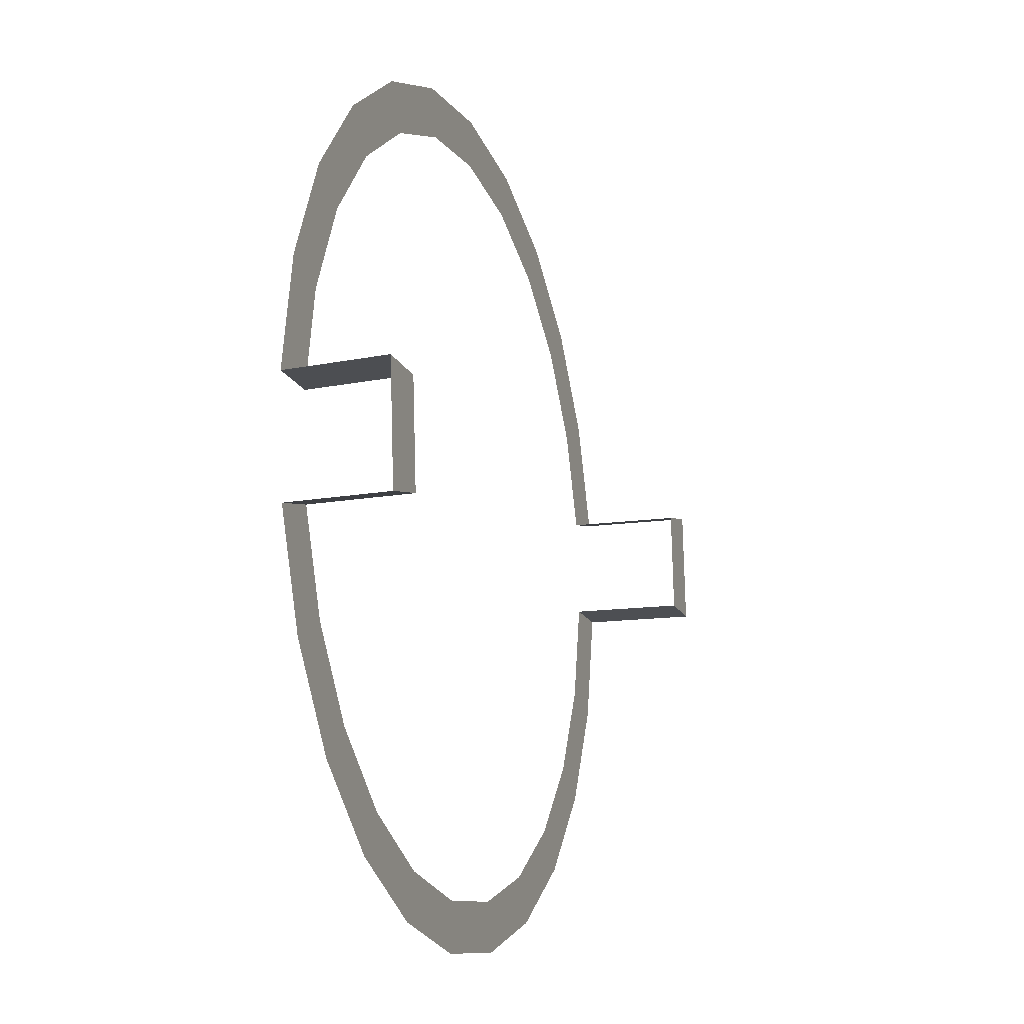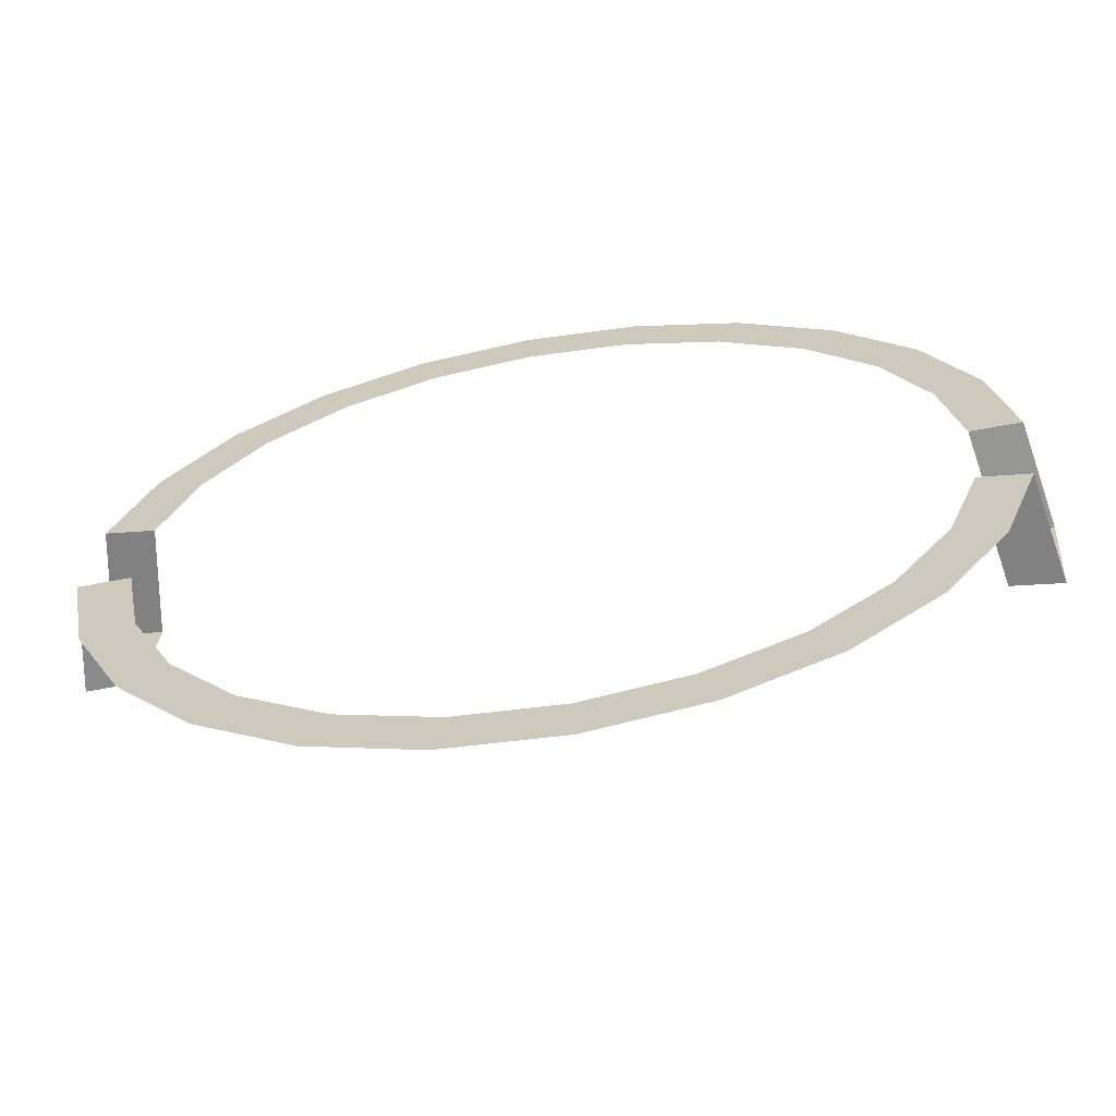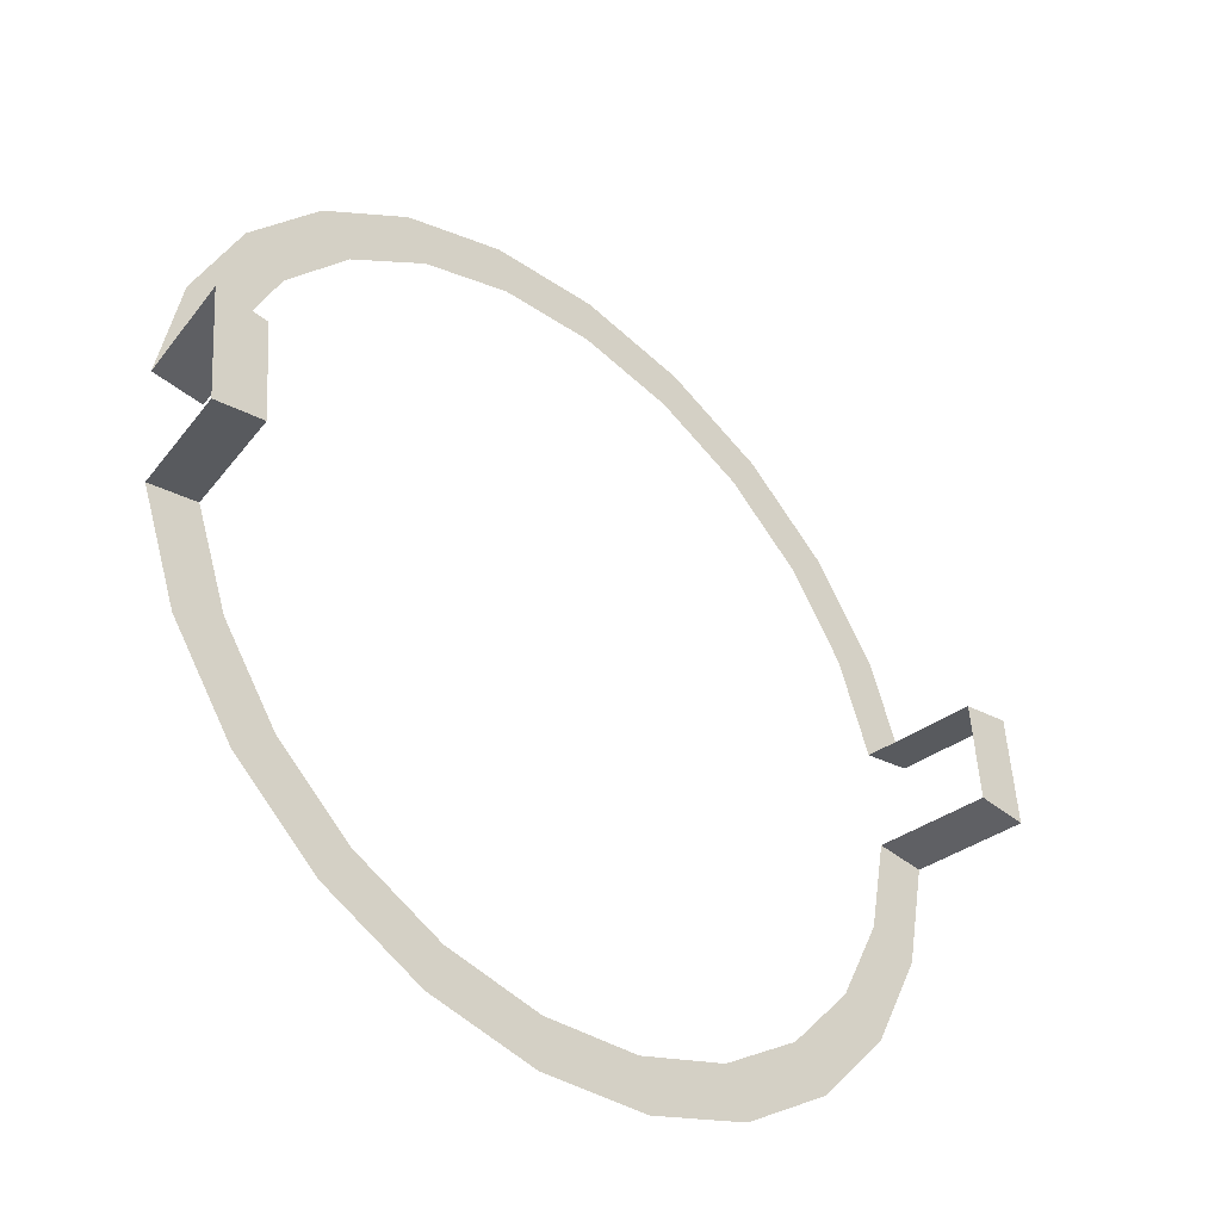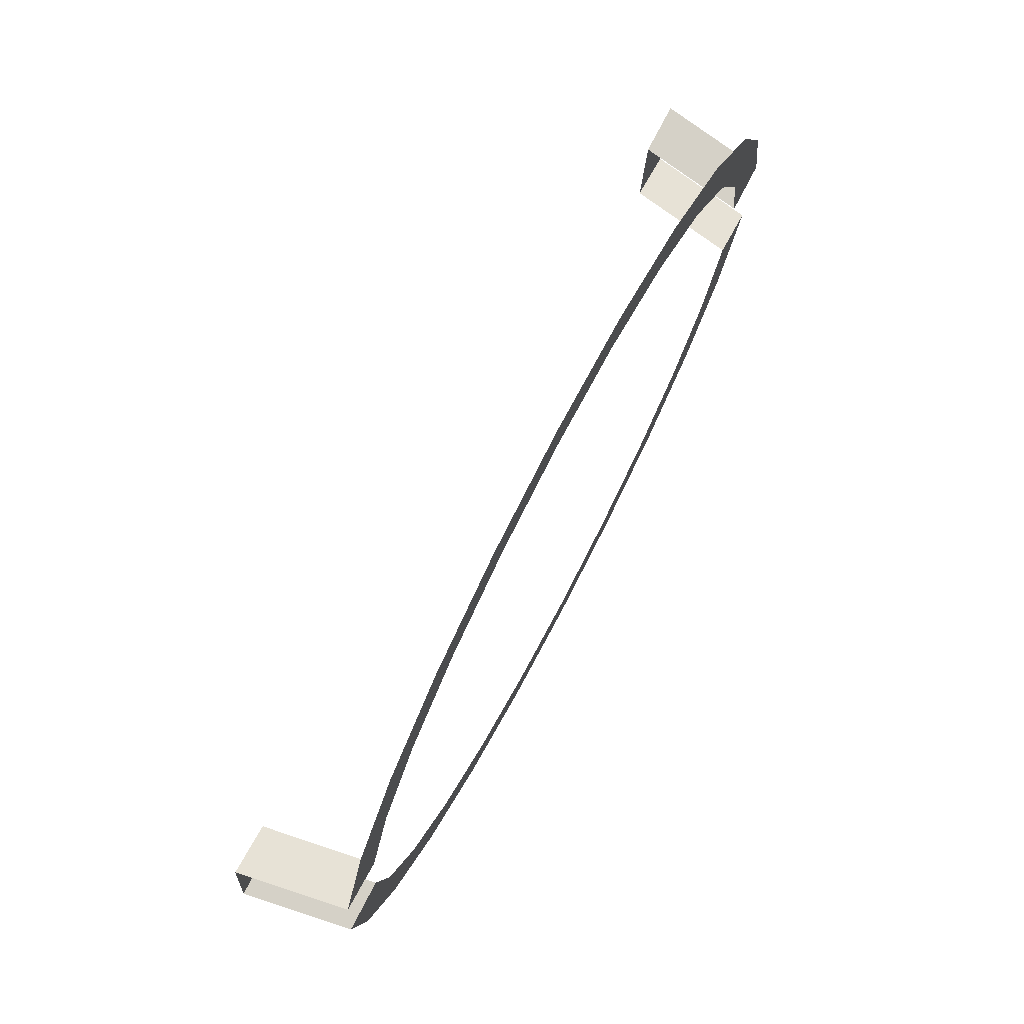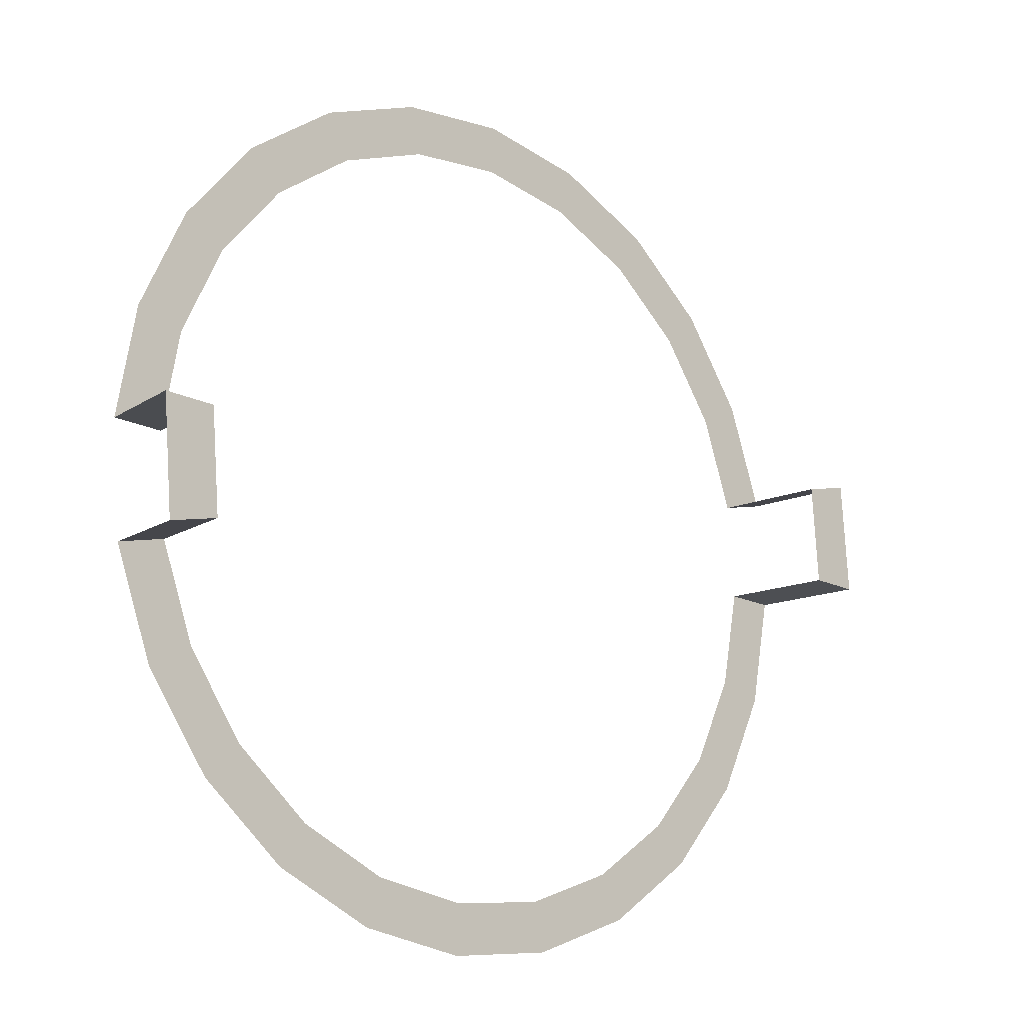
<metadata>
{"format":"obj","ext":"obj","renderer":"f3d","projection":"perspective","resolution":1024,"background":"white","views":[{"elev":-14.4,"azim":109.4,"up":"+Z"},{"elev":-64.8,"azim":9.5,"up":"+Z"},{"elev":-41.3,"azim":137.3,"up":"+Z"},{"elev":75.3,"azim":-62.2,"up":"+Z"},{"elev":-14.4,"azim":137.6,"up":"+Z"}]}
</metadata>
<code>
o #ID67
v 0.5668 0.711 -0.00162
v 0.6133 0.5548 0.006803
v 0.6402 0.711 0.002225
v 0.5404 0.5548 0.002984
v 0.5404 0.5548 0.002984
v 0.5668 0.711 -0.00162
v 0.6133 0.5548 0.006803
v 0.6402 0.711 0.002225
v 0.6133 0.5548 0.006803
v 0.5139 0.5548 0.1462
v 0.5833 0.5548 0.1687
v 0.5404 0.5548 0.002984
v 0.5404 0.5548 0.002984
v 0.6133 0.5548 0.006803
v 0.5139 0.5548 0.1462
v 0.5833 0.5548 0.1687
v 0.6272 0.711 -0.1631
v 0.5668 0.711 -0.00162
v 0.6402 0.711 0.002225
v 0.5553 0.711 -0.1478
v 0.5553 0.711 -0.1478
v 0.6272 0.711 -0.1631
v 0.5668 0.711 -0.00162
v 0.6402 0.711 0.002225
v 0.4512 0.5548 0.2777
v 0.5124 0.5548 0.3174
v 0.4512 0.5548 0.2777
v 0.5124 0.5548 0.3174
v 0.6004 0.5548 -0.1574
v 0.5553 0.711 -0.1478
v 0.6272 0.711 -0.1631
v 0.529 0.5548 -0.1422
v 0.529 0.5548 -0.1422
v 0.6004 0.5548 -0.1574
v 0.5553 0.711 -0.1478
v 0.6272 0.711 -0.1631
v 0.3566 0.5548 0.3884
v 0.4054 0.5548 0.4426
v 0.3566 0.5548 0.3884
v 0.4054 0.5548 0.4426
v 0.5454 0.5548 -0.3126
v 0.529 0.5548 -0.1422
v 0.6004 0.5548 -0.1574
v 0.4804 0.5548 -0.2795
v 0.4804 0.5548 -0.2795
v 0.5454 0.5548 -0.3126
v 0.529 0.5548 -0.1422
v 0.6004 0.5548 -0.1574
v 0.2366 0.5548 0.4709
v 0.2697 0.5548 0.5359
v 0.2366 0.5548 0.4709
v 0.2697 0.5548 0.5359
v 0.4521 0.5548 -0.4484
v 0.3979 0.5548 -0.3995
v 0.3979 0.5548 -0.3995
v 0.4521 0.5548 -0.4484
v 0.1144 0.5548 0.5909
v 0.09926 0.5548 0.5195
v 0.09926 0.5548 0.5195
v 0.1144 0.5548 0.5909
v 0.2871 0.5548 -0.4941
v 0.3269 0.5548 -0.5553
v 0.3269 0.5548 -0.5553
v 0.2871 0.5548 -0.4941
v -0.04976 0.5548 0.6038
v -0.04594 0.5548 0.531
v -0.04594 0.5548 0.531
v -0.04976 0.5548 0.6038
v 0.1557 0.5548 -0.5568
v 0.1782 0.5548 -0.6262
v 0.1782 0.5548 -0.6262
v 0.1557 0.5548 -0.5568
v -0.2117 0.5548 0.5738
v -0.1892 0.5548 0.5044
v -0.1892 0.5548 0.5044
v -0.2117 0.5548 0.5738
v 0.01246 0.5548 -0.5834
v 0.01627 0.5548 -0.6562
v 0.01627 0.5548 -0.6562
v 0.01246 0.5548 -0.5834
v -0.3604 0.5548 0.5029
v -0.3206 0.5548 0.4417
v -0.3206 0.5548 0.4417
v -0.3604 0.5548 0.5029
v -0.1327 0.5548 -0.572
v -0.1479 0.5548 -0.6433
v -0.1479 0.5548 -0.6433
v -0.1327 0.5548 -0.572
v -0.4856 0.5548 0.3959
v -0.4314 0.5548 0.3471
v -0.4314 0.5548 0.3471
v -0.4856 0.5548 0.3959
v -0.27 0.5548 -0.5233
v -0.3032 0.5548 -0.5883
v -0.3032 0.5548 -0.5883
v -0.27 0.5548 -0.5233
v -0.5789 0.5548 0.2602
v -0.5139 0.5548 0.2271
v -0.5139 0.5548 0.2271
v -0.5789 0.5548 0.2602
v -0.4389 0.5548 -0.4951
v -0.3901 0.5548 -0.4408
v -0.4389 0.5548 -0.4951
v -0.3901 0.5548 -0.4408
v -0.5625 0.5548 0.08978
v -0.6339 0.5548 0.105
v -0.6339 0.5548 0.105
v -0.5625 0.5548 0.08978
v -0.5459 0.5548 -0.3698
v -0.4847 0.5548 -0.3301
v -0.5459 0.5548 -0.3698
v -0.4847 0.5548 -0.3301
v -0.5888 0.711 0.09538
v -0.6339 0.5548 0.105
v -0.5625 0.5548 0.08978
v -0.6607 0.711 0.1107
v -0.6607 0.711 0.1107
v -0.5888 0.711 0.09538
v -0.6339 0.5548 0.105
v -0.5625 0.5548 0.08978
v -0.6168 0.5548 -0.2212
v -0.5474 0.5548 -0.1986
v -0.6168 0.5548 -0.2212
v -0.5474 0.5548 -0.1986
v -0.6003 0.711 -0.05081
v -0.6607 0.711 0.1107
v -0.5888 0.711 0.09538
v -0.6737 0.711 -0.05466
v -0.6737 0.711 -0.05466
v -0.6003 0.711 -0.05081
v -0.6607 0.711 0.1107
v -0.5888 0.711 0.09538
v -0.6468 0.5548 -0.05923
v -0.5739 0.5548 -0.05542
v -0.6468 0.5548 -0.05923
v -0.5739 0.5548 -0.05542
v -0.6468 0.5548 -0.05923
v -0.6003 0.711 -0.05081
v -0.5739 0.5548 -0.05542
v -0.6737 0.711 -0.05466
v -0.6737 0.711 -0.05466
v -0.6468 0.5548 -0.05923
v -0.6003 0.711 -0.05081
v -0.5739 0.5548 -0.05542
f 1 2 3
f 2 1 4
f 9 10 11
f 10 9 12
f 17 18 19
f 18 17 20
f 11 25 26
f 25 11 10
f 29 30 31
f 30 29 32
f 26 37 38
f 37 26 25
f 41 42 43
f 42 41 44
f 38 49 50
f 49 38 37
f 53 44 41
f 44 53 54
f 49 57 50
f 57 49 58
f 53 61 54
f 61 53 62
f 58 65 57
f 65 58 66
f 62 69 61
f 69 62 70
f 66 73 65
f 73 66 74
f 70 77 69
f 77 70 78
f 74 81 73
f 81 74 82
f 78 85 77
f 85 78 86
f 82 89 81
f 89 82 90
f 86 93 85
f 93 86 94
f 90 97 89
f 97 90 98
f 93 101 102
f 101 93 94
f 105 97 98
f 97 105 106
f 102 109 110
f 109 102 101
f 113 114 115
f 114 113 116
f 110 121 122
f 121 110 109
f 125 126 127
f 126 125 128
f 122 133 134
f 133 122 121
f 137 138 139
f 138 137 140
f 5 6 7
f 8 7 6
f 13 14 15
f 16 15 14
f 21 22 23
f 24 23 22
f 15 16 27
f 28 27 16
f 33 34 35
f 36 35 34
f 27 28 39
f 40 39 28
f 45 46 47
f 48 47 46
f 39 40 51
f 52 51 40
f 55 56 45
f 46 45 56
f 59 51 60
f 52 60 51
f 63 56 64
f 55 64 56
f 67 59 68
f 60 68 59
f 71 63 72
f 64 72 63
f 75 67 76
f 68 76 67
f 79 71 80
f 72 80 71
f 83 75 84
f 76 84 75
f 87 79 88
f 80 88 79
f 91 83 92
f 84 92 83
f 95 87 96
f 88 96 87
f 99 91 100
f 92 100 91
f 95 96 103
f 104 103 96
f 107 108 100
f 99 100 108
f 103 104 111
f 112 111 104
f 117 118 119
f 120 119 118
f 111 112 123
f 124 123 112
f 129 130 131
f 132 131 130
f 123 124 135
f 136 135 124
f 141 142 143
f 144 143 142

</code>
